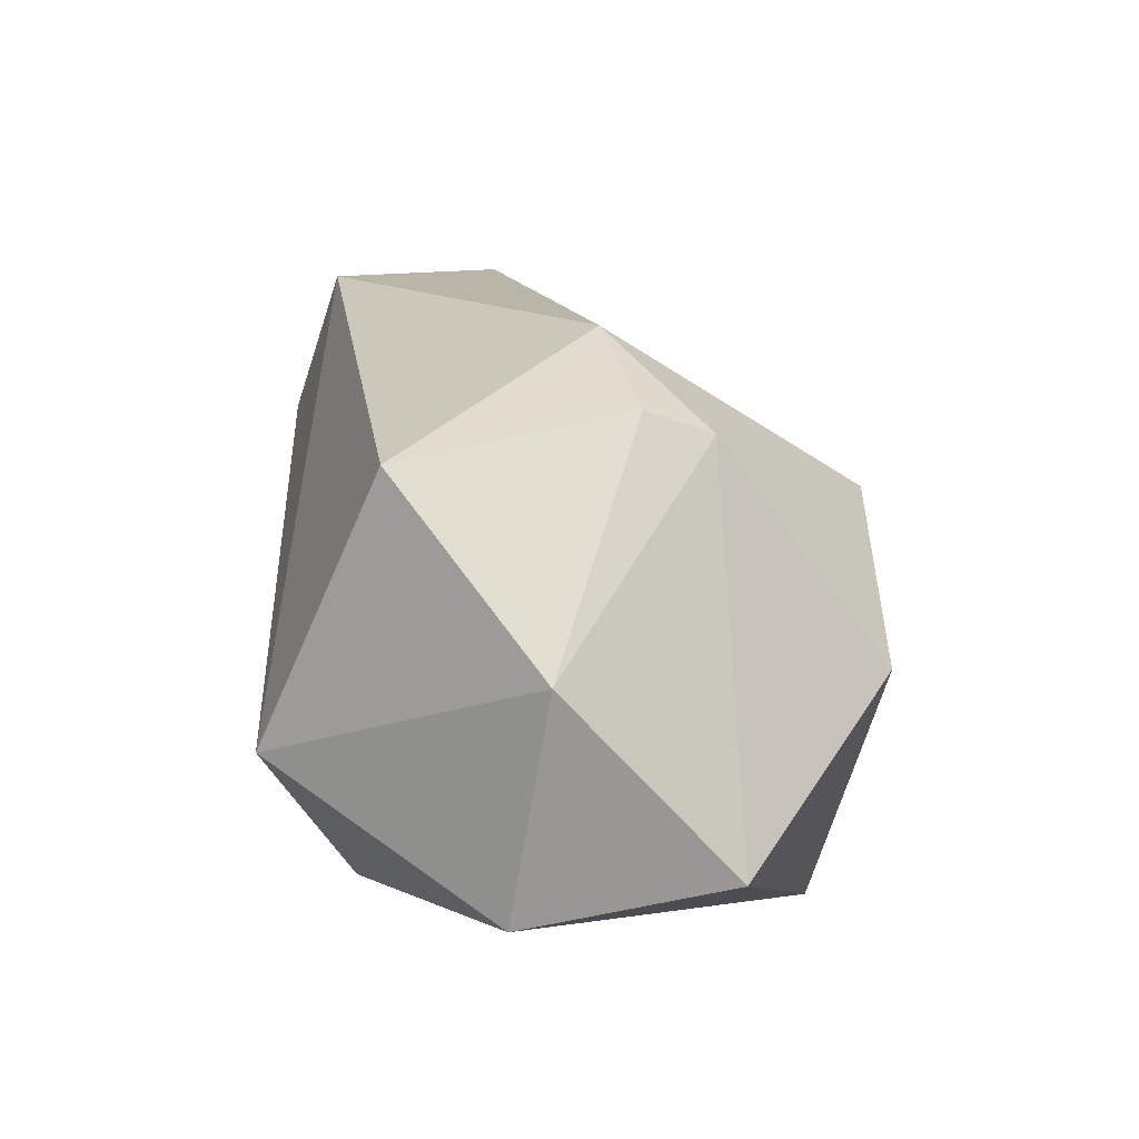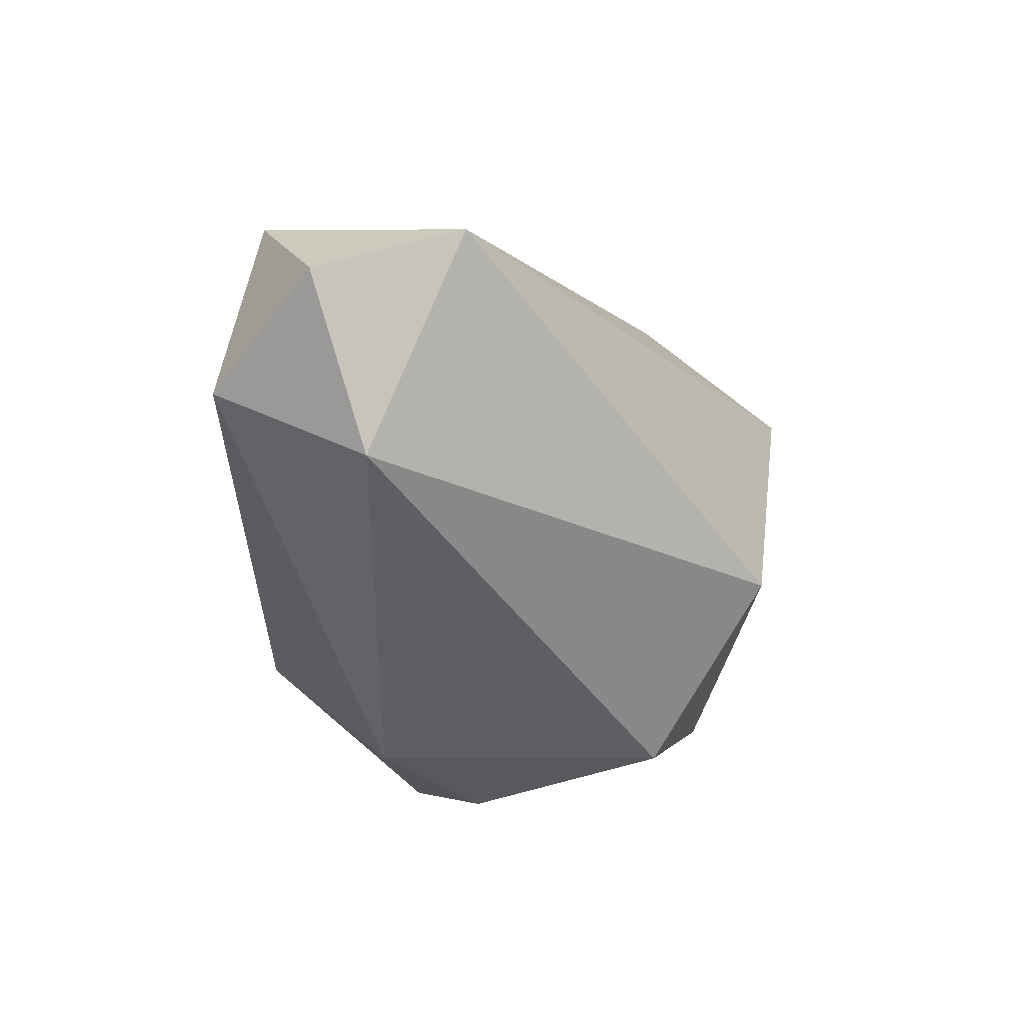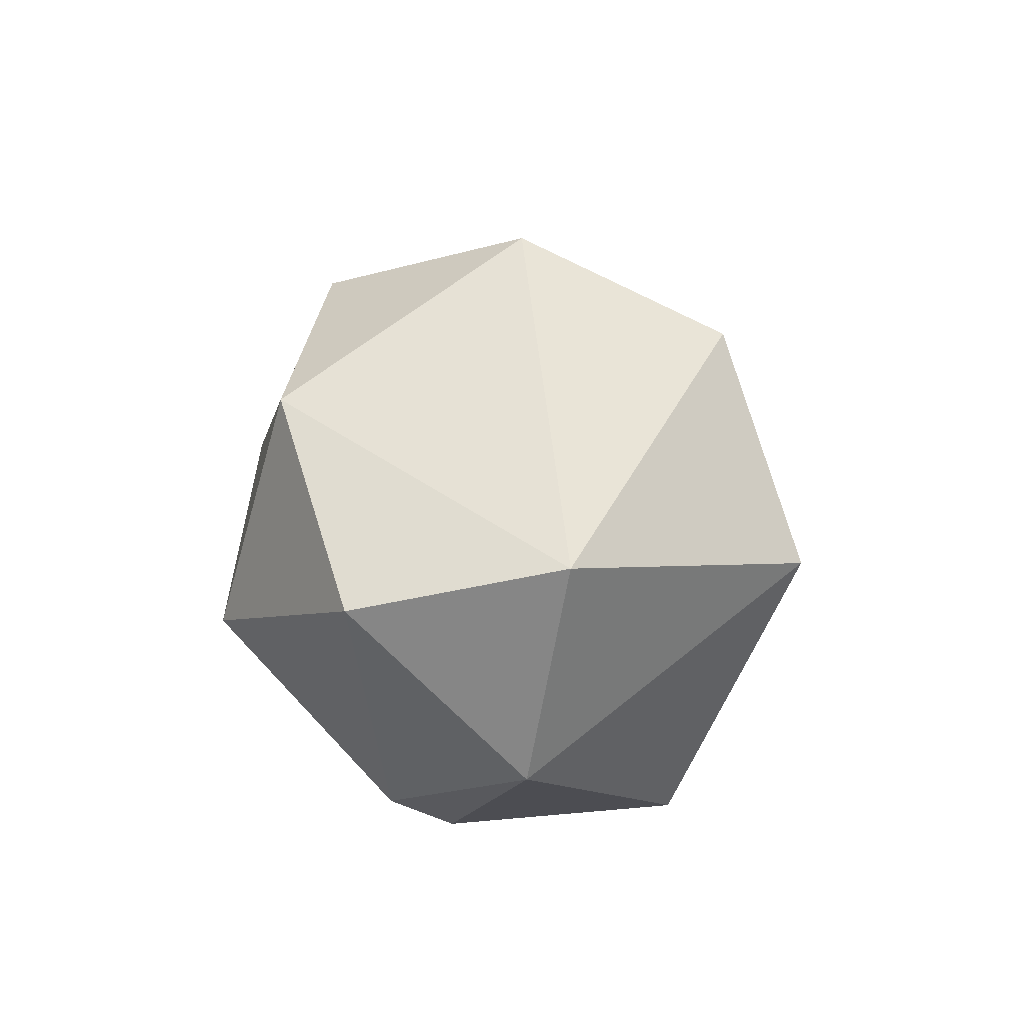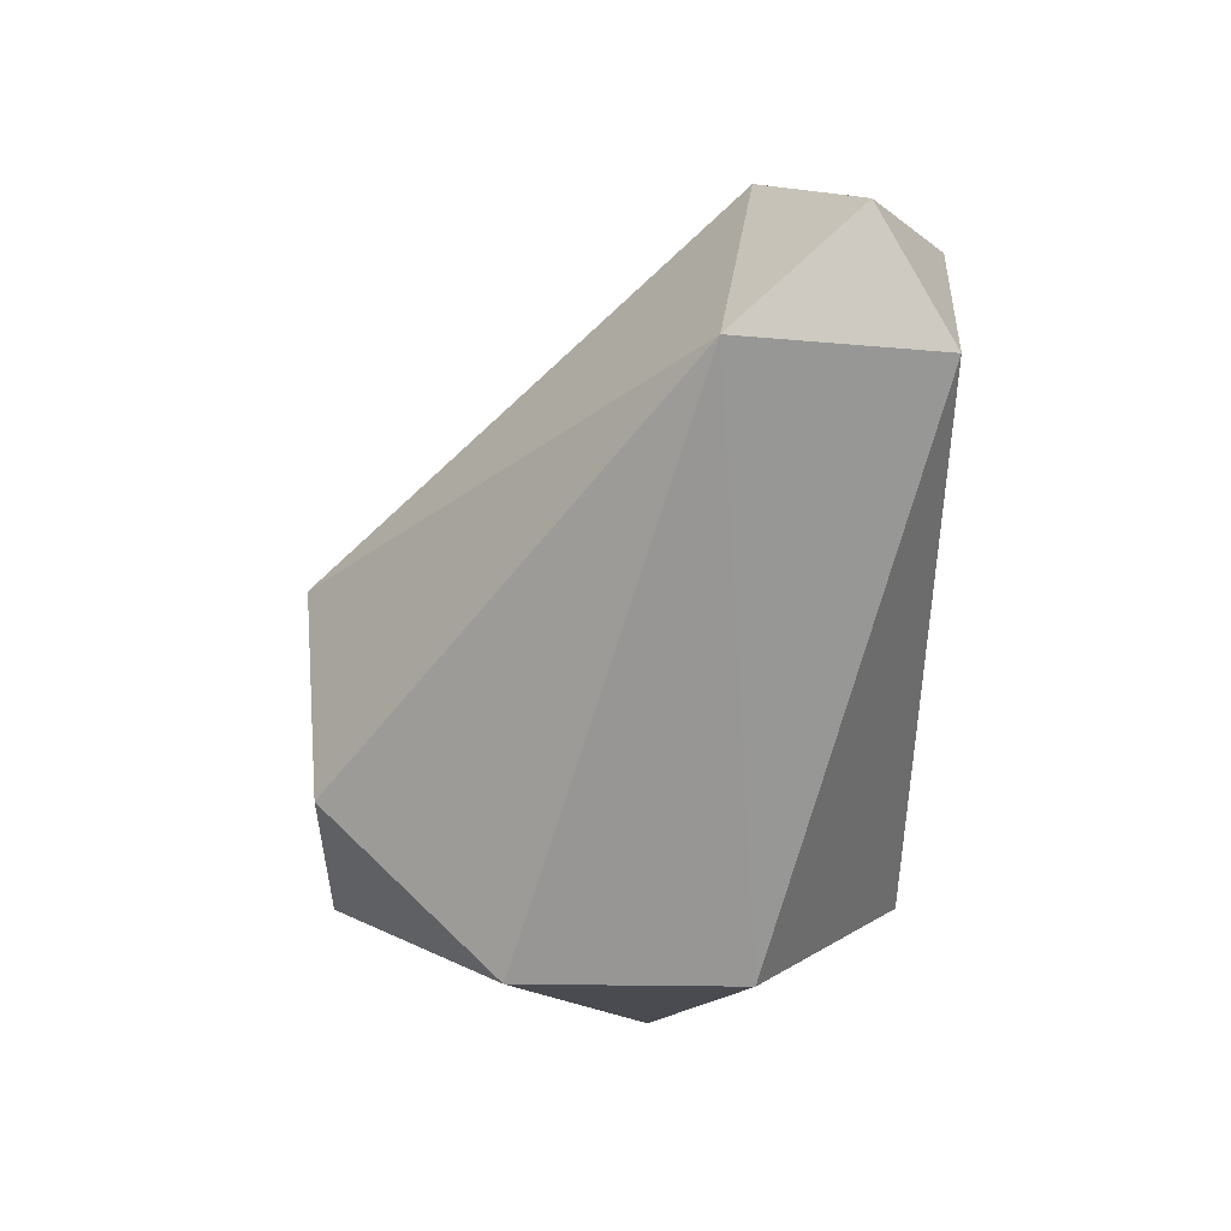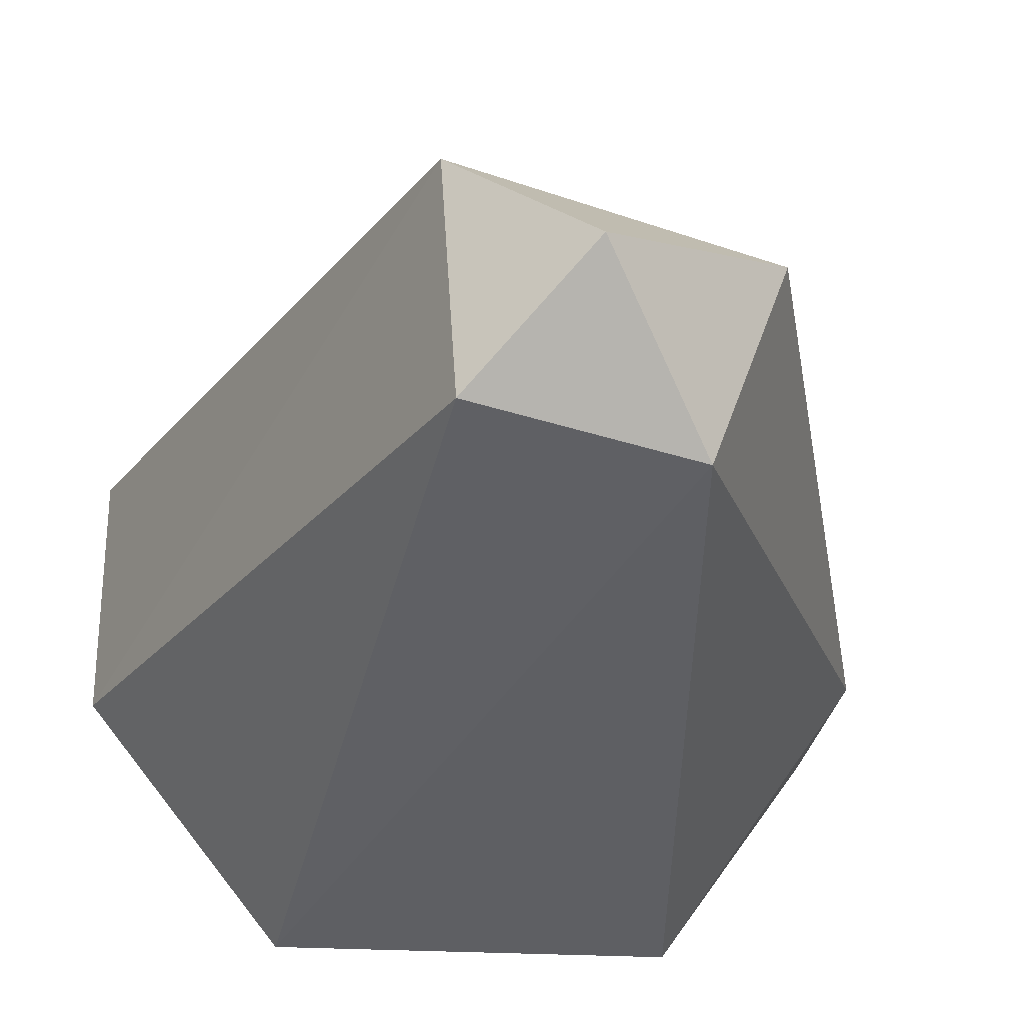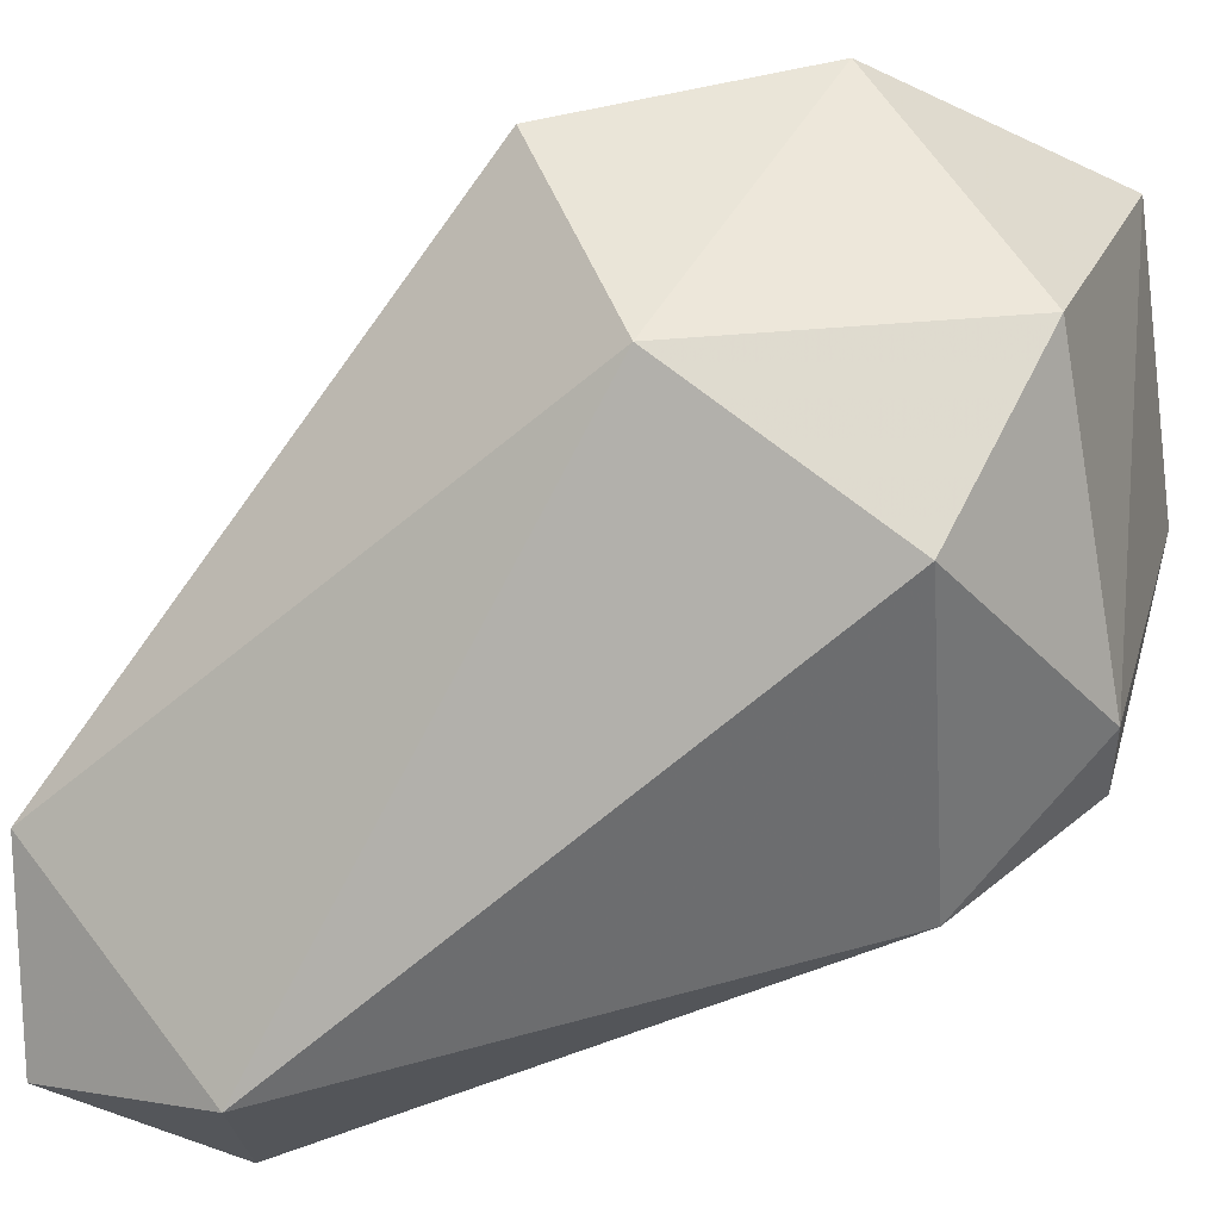
<metadata>
{"format":"obj","ext":"obj","renderer":"f3d","projection":"perspective","resolution":1024,"background":"white","views":[{"elev":-53.7,"azim":-111.8,"up":"+Y"},{"elev":74.2,"azim":-79.3,"up":"+Y"},{"elev":-76.8,"azim":68.2,"up":"+Y"},{"elev":35.2,"azim":87.5,"up":"+Y"},{"elev":-45.3,"azim":163.7,"up":"+Z"},{"elev":48.8,"azim":-130.6,"up":"+Z"}]}
</metadata>
<code>
o textured_hull_1
v -0.0389 -0.03029 0.04811
v -0.02474 -0.01226 0.06228
v -0.05178 -0.007113 0.0597
v -0.04276 0.06241 0.0185
v -0.03761 0.01992 0.06356
v -0.01572 0.06114 0.02365
v -0.02603 0.06887 0.009482
v -0.04276 0.06241 0.0185
v -0.01572 0.06114 0.02365
v -0.0183 0.05726 0.001753
v -0.02603 0.06887 0.009482
v -0.01572 0.06114 0.02365
v -0.000269 -0.000679 0.04424
v -0.01572 0.06114 0.02365
v -0.01444 0.01091 0.06228
v -0.01572 0.06114 0.02365
v -0.03761 0.01992 0.06356
v -0.01444 0.01091 0.06228
v -0.03761 0.01992 0.06356
v -0.04276 0.06241 0.0185
v -0.05951 0.01221 0.05455
v -0.02087 -0.01098 0.003045
v -0.0183 0.05726 0.001753
v -0.001558 -0.003248 0.01979
v -0.01572 0.06114 0.02365
v -0.000269 -0.000679 0.04424
v -0.001558 -0.003248 0.01979
v -0.0183 0.05726 0.001753
v -0.01572 0.06114 0.02365
v -0.001558 -0.003248 0.01979
v -0.001558 -0.003248 0.01979
v -0.000269 -0.000679 0.04424
v -0.02603 -0.03158 0.0288
v -0.02087 -0.01098 0.003045
v -0.001558 -0.003248 0.01979
v -0.02603 -0.03158 0.0288
v -0.02087 -0.01098 0.003045
v -0.05436 -0.004533 0.00433
v -0.03761 0.05726 0.000468
v -0.04276 0.06241 0.0185
v -0.02603 0.06887 0.009482
v -0.03761 0.05726 0.000468
v -0.02603 0.06887 0.009482
v -0.0183 0.05726 0.001753
v -0.03761 0.05726 0.000468
v -0.0183 0.05726 0.001753
v -0.02087 -0.01098 0.003045
v -0.03761 0.05726 0.000468
v -0.000269 -0.000679 0.04424
v -0.01444 0.01091 0.06228
v -0.02474 -0.01226 0.06228
v -0.01444 0.01091 0.06228
v -0.03761 0.01992 0.06356
v -0.02474 -0.01226 0.06228
v -0.02603 -0.03158 0.0288
v -0.000269 -0.000679 0.04424
v -0.02474 -0.01226 0.06228
v -0.0389 -0.03029 0.04811
v -0.02603 -0.03158 0.0288
v -0.02474 -0.01226 0.06228
v -0.06724 -0.000669 0.03395
v -0.06724 -0.000669 0.02622
v -0.05049 -0.02514 0.02365
v -0.0389 -0.03029 0.04811
v -0.06724 -0.000669 0.03395
v -0.05049 -0.02514 0.02365
v -0.06724 -0.000669 0.02622
v -0.05436 -0.004533 0.00433
v -0.05049 -0.02514 0.02365
v -0.05436 -0.004533 0.00433
v -0.02087 -0.01098 0.003045
v -0.05049 -0.02514 0.02365
v -0.02603 -0.03158 0.0288
v -0.0389 -0.03029 0.04811
v -0.05049 -0.02514 0.02365
v -0.02087 -0.01098 0.003045
v -0.02603 -0.03158 0.0288
v -0.05049 -0.02514 0.02365
v -0.06724 -0.000669 0.02622
v -0.06724 -0.000669 0.03395
v -0.06594 0.01478 0.02236
v -0.05436 -0.004533 0.00433
v -0.06724 -0.000669 0.02622
v -0.06594 0.01478 0.02236
v -0.06724 -0.000669 0.03395
v -0.05951 0.01221 0.05455
v -0.06594 0.01478 0.02236
v -0.05951 0.01221 0.05455
v -0.04276 0.06241 0.0185
v -0.06594 0.01478 0.02236
v -0.03761 0.05726 0.000468
v -0.05436 -0.004533 0.00433
v -0.06594 0.01478 0.02236
v -0.04276 0.06241 0.0185
v -0.03761 0.05726 0.000468
v -0.06594 0.01478 0.02236
v -0.06724 -0.000669 0.03395
v -0.0389 -0.03029 0.04811
v -0.05178 -0.007113 0.0597
v -0.05951 0.01221 0.05455
v -0.06724 -0.000669 0.03395
v -0.05178 -0.007113 0.0597
v -0.03761 0.01992 0.06356
v -0.05951 0.01221 0.05455
v -0.05178 -0.007113 0.0597
v -0.02474 -0.01226 0.06228
v -0.03761 0.01992 0.06356
v -0.05178 -0.007113 0.0597
f 1 2 3
f 4 5 6
f 7 8 9
f 10 11 12
f 13 14 15
f 16 17 18
f 19 20 21
f 22 23 24
f 25 26 27
f 28 29 30
f 31 32 33
f 34 35 36
f 37 38 39
f 40 41 42
f 43 44 45
f 46 47 48
f 49 50 51
f 52 53 54
f 55 56 57
f 58 59 60
f 61 62 63
f 64 65 66
f 67 68 69
f 70 71 72
f 73 74 75
f 76 77 78
f 79 80 81
f 82 83 84
f 85 86 87
f 88 89 90
f 91 92 93
f 94 95 96
f 97 98 99
f 100 101 102
f 103 104 105
f 106 107 108

</code>
